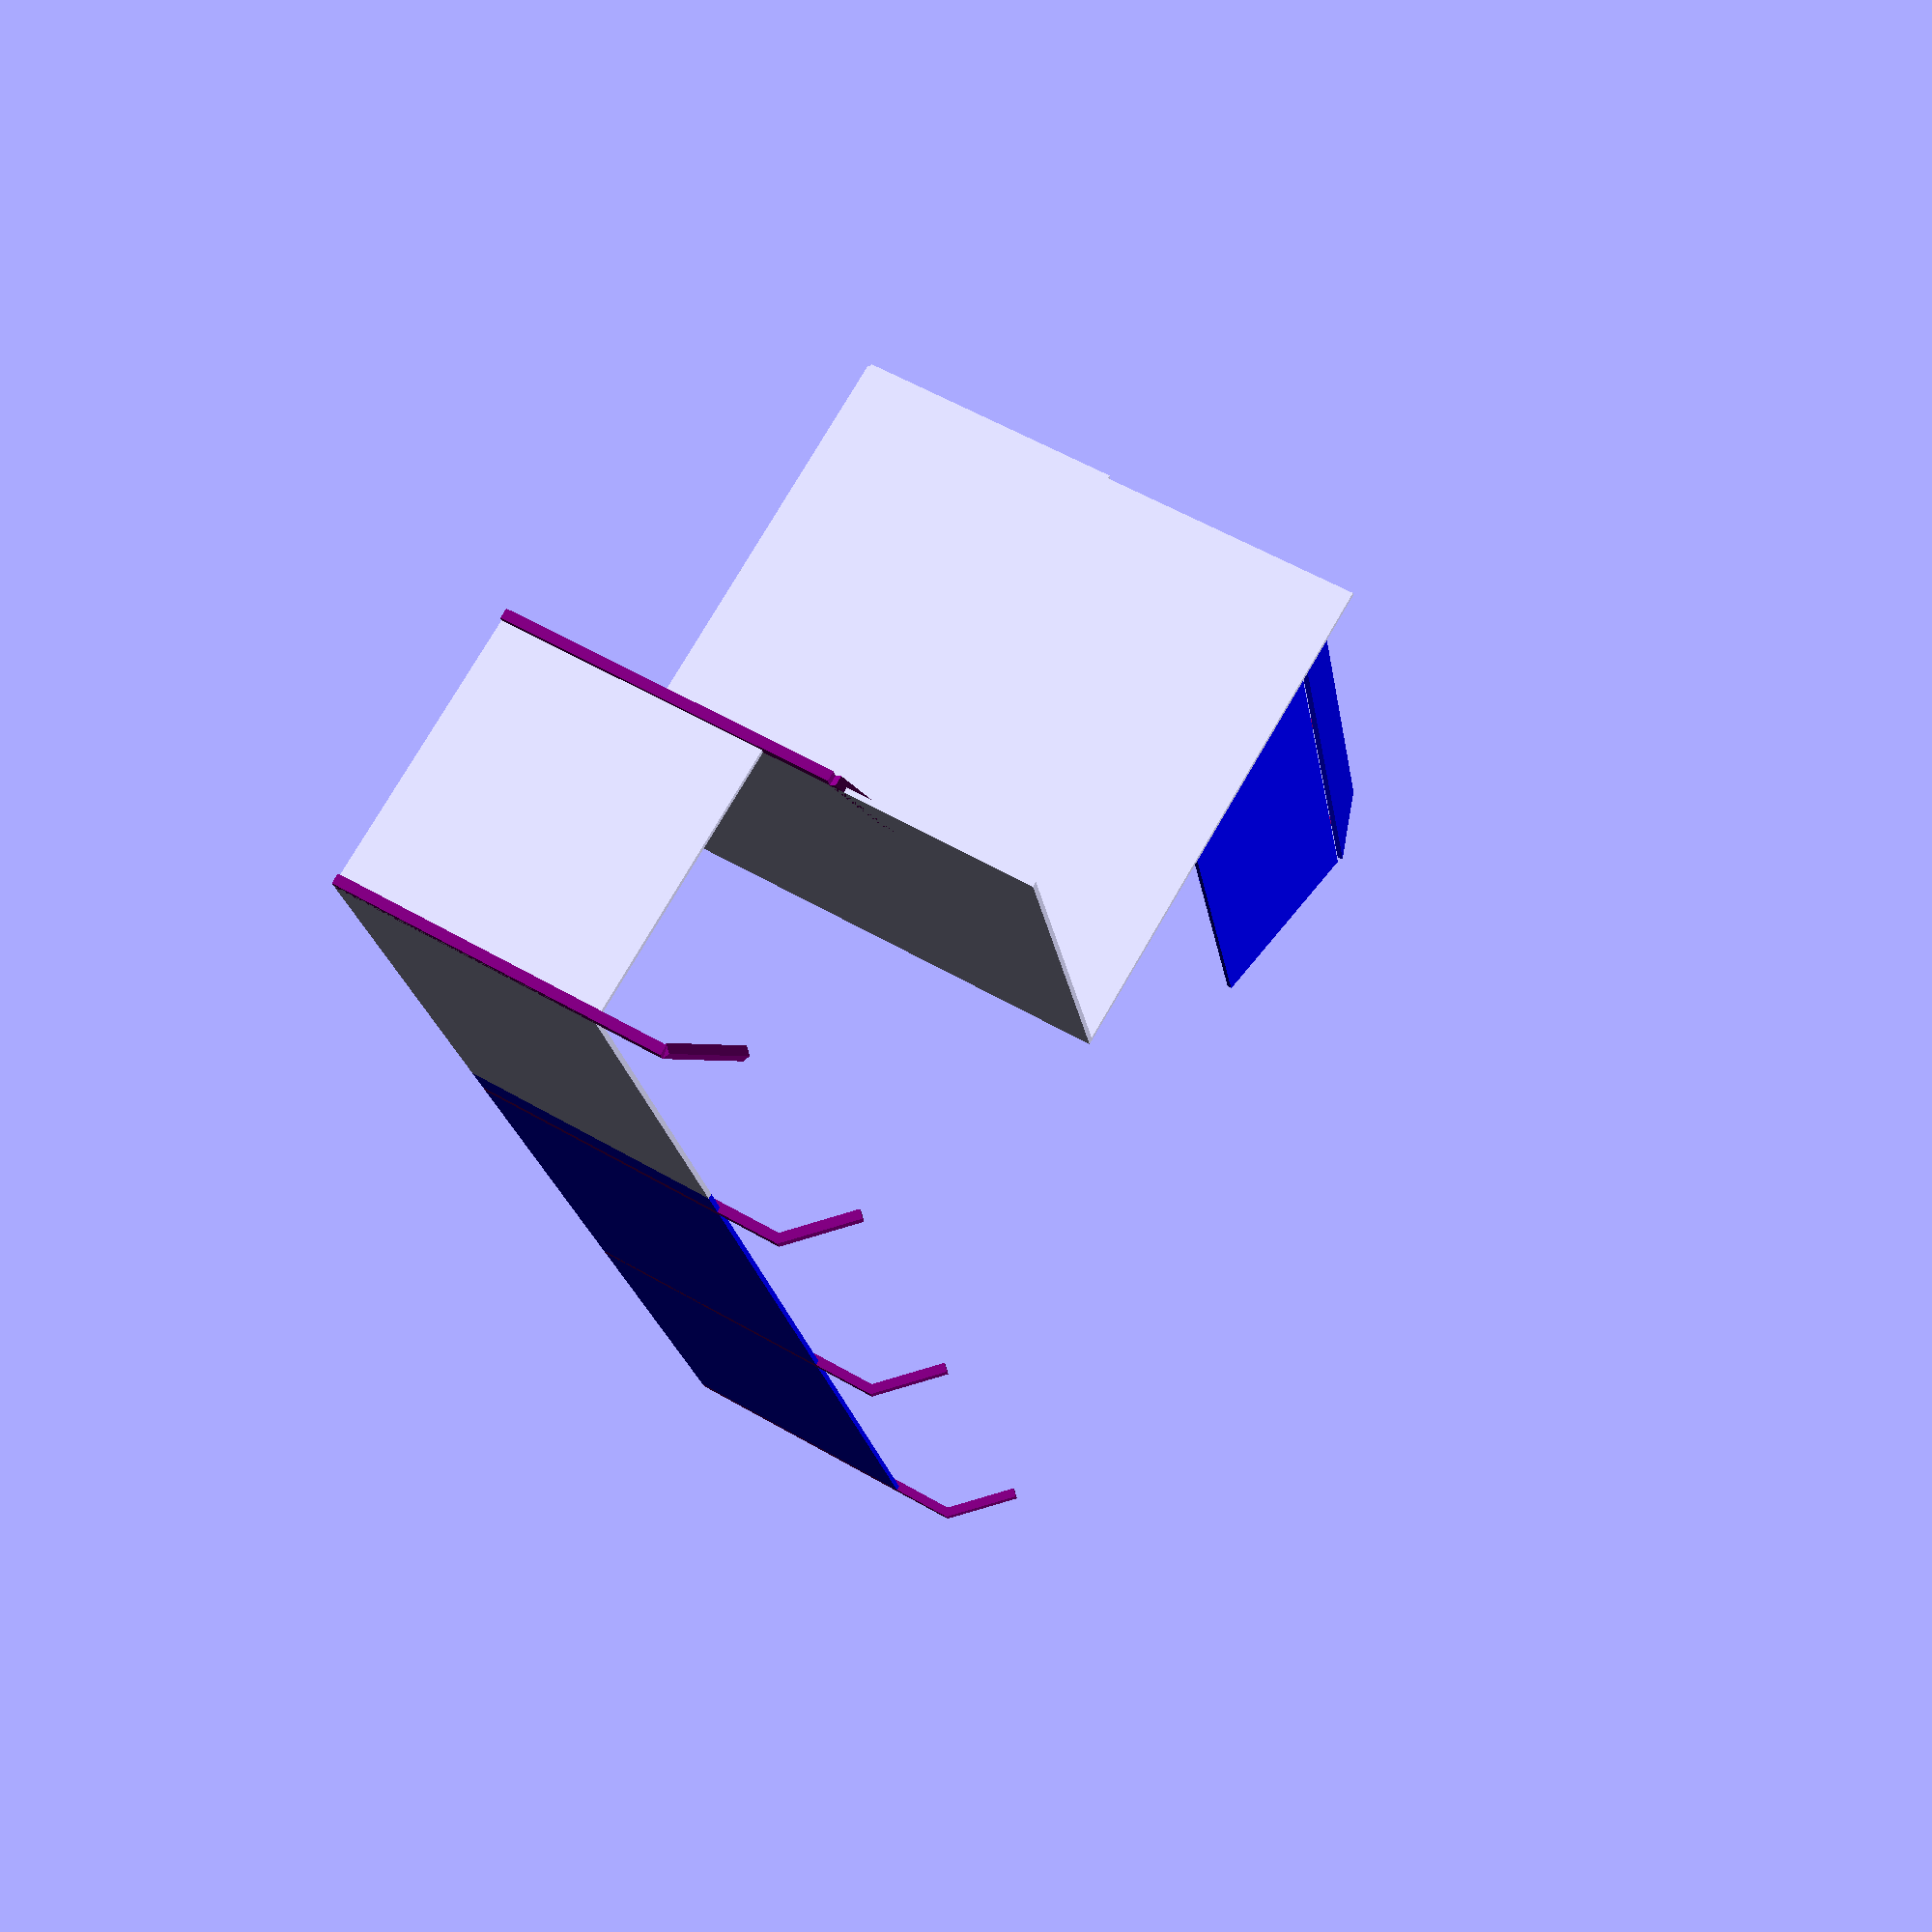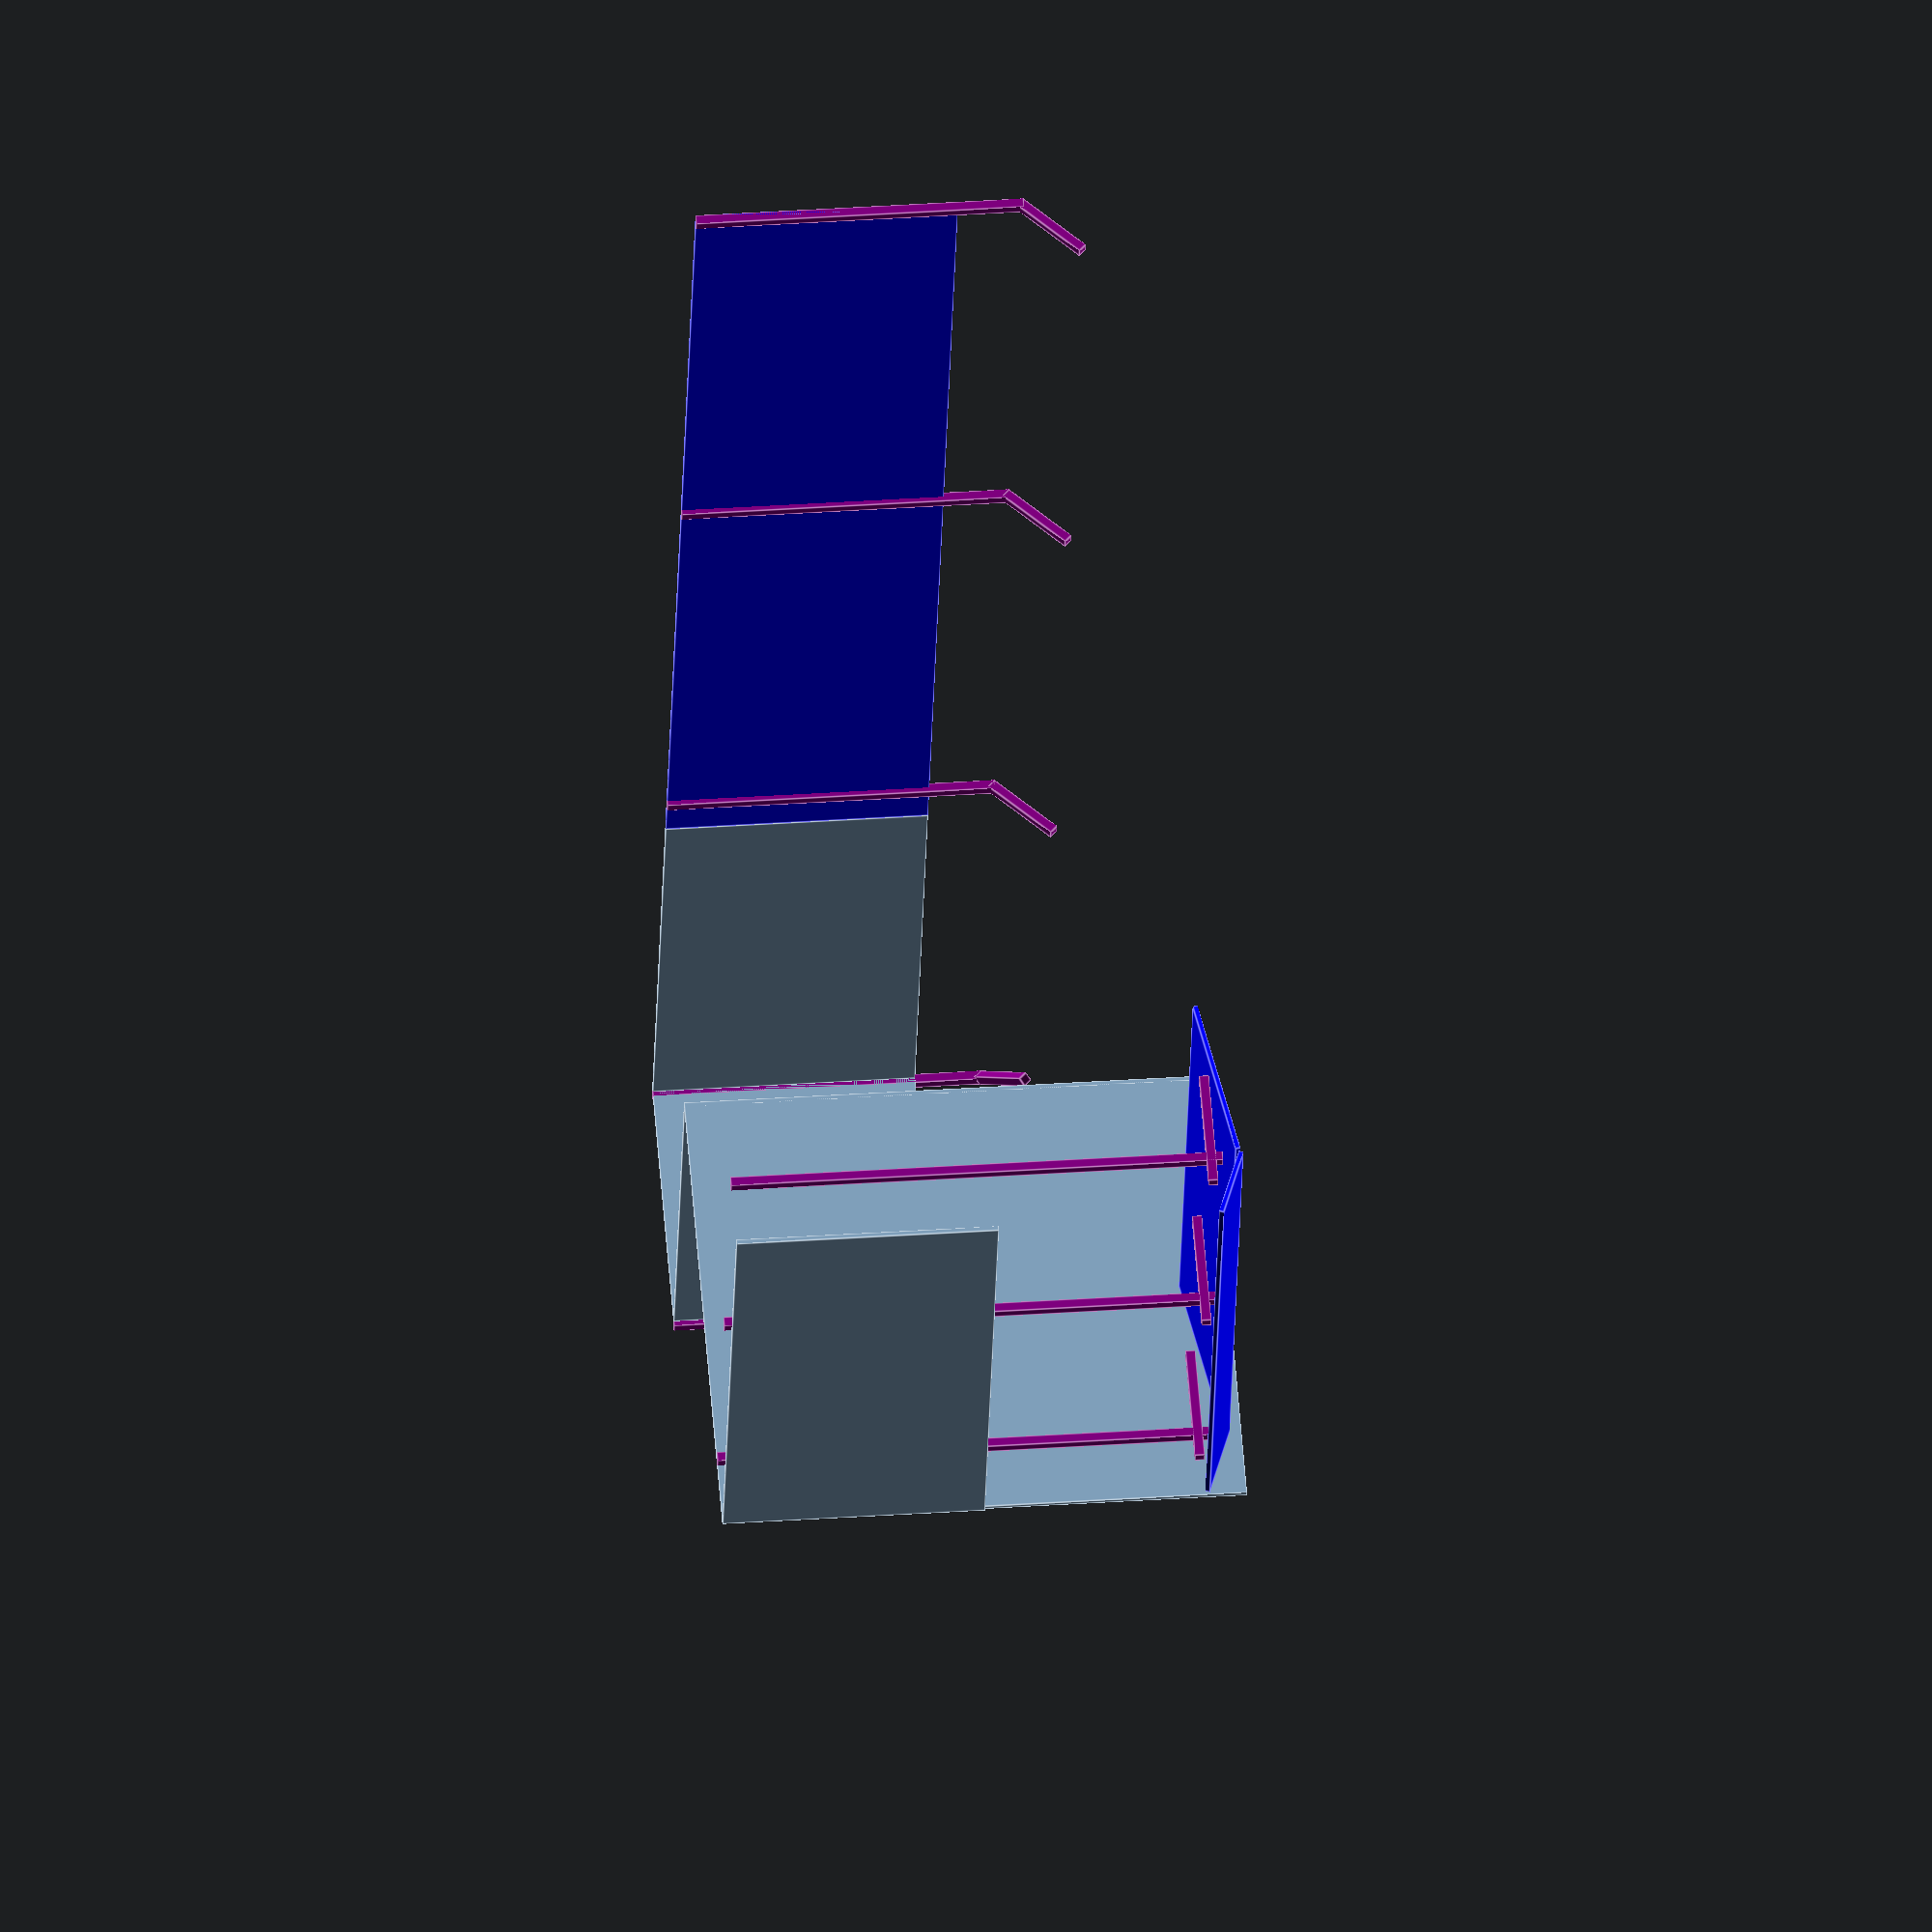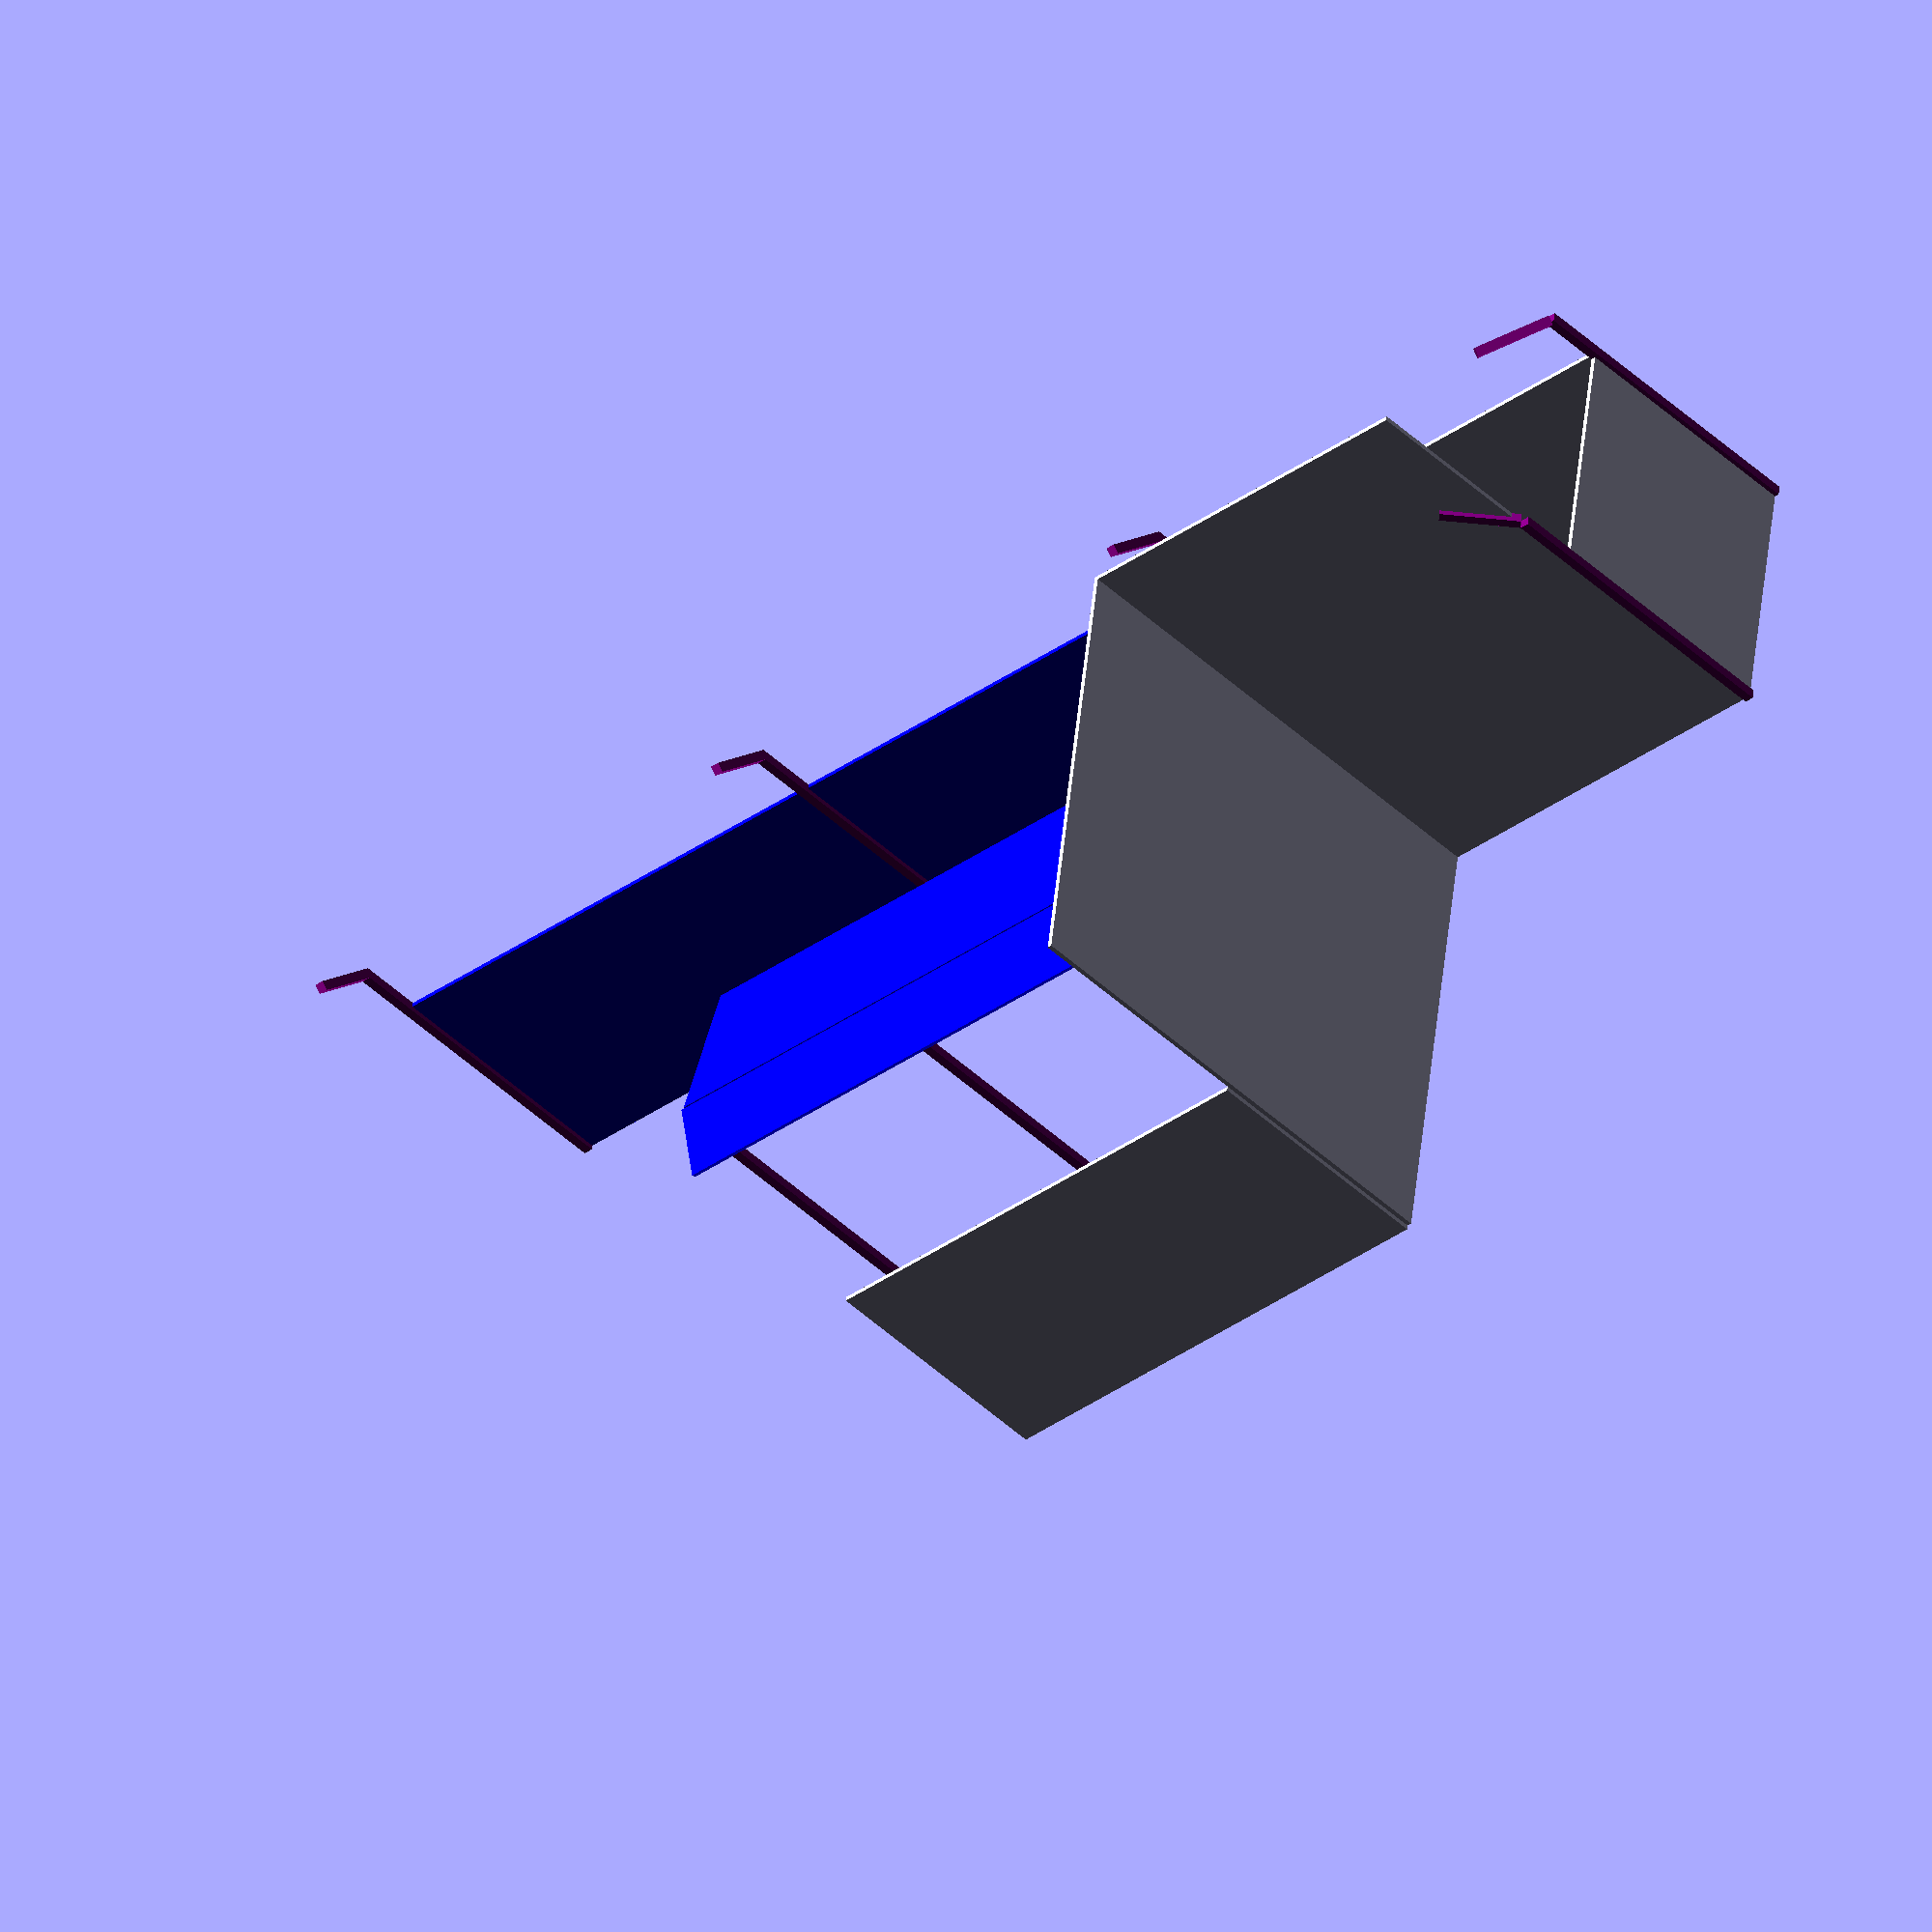
<openscad>
lWallStone = 696;
lWallWood = 300;
backWall = 165;
lSideSchuur = 245;
frontSchuur = 300;
rWall = 320;
h = 160; //an arbitrarily selected height

/* structural */
color("blue"){cube([3,lWallStone,h]);}
translate([0,lWallStone,0]){
	cube([3,lWallWood,h]);}
translate([0,lWallStone+lWallWood,0]){
	cube([backWall,3,h]);}
translate([backWall,(lWallStone+lWallWood)-lSideSchuur,0]){
	cube([3,lSideSchuur,h*2]);}
translate([backWall,(lWallStone+lWallWood)-lSideSchuur,0]){
	cube([frontSchuur,3,h*2]);}
translate([backWall+frontSchuur,(lWallStone+lWallWood)-lSideSchuur-rWall,0]){
	cube([3,rWall,h]);}

/* posts */
hPost = 200;
widthBikes = 150; //TODO measure
hBikePost = 300; //TODO measure
wPlanter = 80; //TODO measure
translate([0,0,0]){
	color("purple"){cube([6,6,hPost]);}}
translate([0,lWallWood+lWallStone,0]){
	color("purple"){cube([6,6,hPost]);}}
translate([0,(lWallWood+lWallStone)/3,0]){
	color("purple"){cube([6,6,hPost]);}}
translate([0,2*(lWallWood+lWallStone)/3,0]){
	color("purple"){cube([6,6,hPost]);}}
translate([backWall,lWallWood+lWallStone,0]){
	color("purple"){cube([6,6,hPost]);}}
/*bike shelter posts*/
translate([backWall+frontSchuur-(.3*widthBikes),(lWallStone+lWallWood)-lSideSchuur-6,0]){
	color("purple"){cube([6,6,hBikePost]);}}
translate([backWall+frontSchuur-(.3*widthBikes),(lWallStone+lWallWood)-lSideSchuur-(rWall/2),0]){
	color("purple"){cube([6,6,hBikePost]);}}
translate([backWall+frontSchuur-(.3*widthBikes),(lWallStone+lWallWood)-lSideSchuur-rWall,0]){
	color("purple"){cube([6,6,hBikePost]);}}
/*horizontal supports*/
translate([backWall+frontSchuur-(widthBikes*2/3),(lWallStone+lWallWood)-lSideSchuur-6,hBikePost-10]){
	color("purple"){cube([widthBikes/2,6,6]);}}
translate([backWall+frontSchuur-(widthBikes*2/3),(lWallStone+lWallWood)-lSideSchuur-(rWall/2),hBikePost-10]){
	color("purple"){cube([widthBikes/2,6,6]);}}
translate([backWall+frontSchuur-(widthBikes*2/3),(lWallStone+lWallWood)-lSideSchuur-rWall,hBikePost-10]){
	color("purple"){cube([widthBikes/2,6,6]);}}

/* angled supports */
translate([0,0,hPost]){
	rotate([0,45,0]){
	color("purple"){cube([6,6,50]);}}}
translate([0,(lWallWood+lWallStone)/3,hPost]){
	rotate([0,45,0]){
	color("purple"){cube([6,6,50]);}}}
translate([0,2*(lWallWood+lWallStone)/3,hPost]){
	rotate([0,45,0]){
	color("purple"){cube([6,6,50]);}}}
translate([0,lWallWood+lWallStone,hPost]){
	rotate([45,45,0]){
	color("purple"){cube([6,6,50]);}}}
translate([backWall,lWallWood+lWallStone,hPost]){
	rotate([45,0,0]){
	color("purple"){cube([6,6,50]);}}}

/* roof bike area */
translate([backWall+frontSchuur-widthBikes,(lWallStone+lWallWood)-lSideSchuur-rWall,hBikePost-10]){
	rotate([0,-10,0]){
	color("blue"){cube([(.7*widthBikes),rWall,3]);}}}
translate([backWall+frontSchuur-(.3*widthBikes),(lWallStone+lWallWood)-lSideSchuur-rWall,hBikePost+10]){
	rotate([0,20,0]){
	color("blue"){cube([(.3*widthBikes),rWall,3]);}}}

/* BOM
3 x hBikePost
3 x (widthBikes/2)
5 x hPost
5 x 50 (angled supports)
1 x bike roof (clear plexiglass)
electric fencing: 
 echo(lWallStone + lWallWood + backWall + lSideSchuur + frontSchuur + rWall); //2026
 + 226 + (437 * 2) //outer edge of roof garden
 * 2  // at least two wires around the whole thing, maybe 3
 + 300  //some extra for going to ground
bits to hold the wire, power, ground, etc.
bike rack x 4 bikes
netting to discourage cat escape
*/
</openscad>
<views>
elev=123.3 azim=164.4 roll=238.8 proj=p view=wireframe
elev=140.8 azim=341.3 roll=274.7 proj=o view=edges
elev=226.3 azim=277.5 roll=136.9 proj=o view=wireframe
</views>
